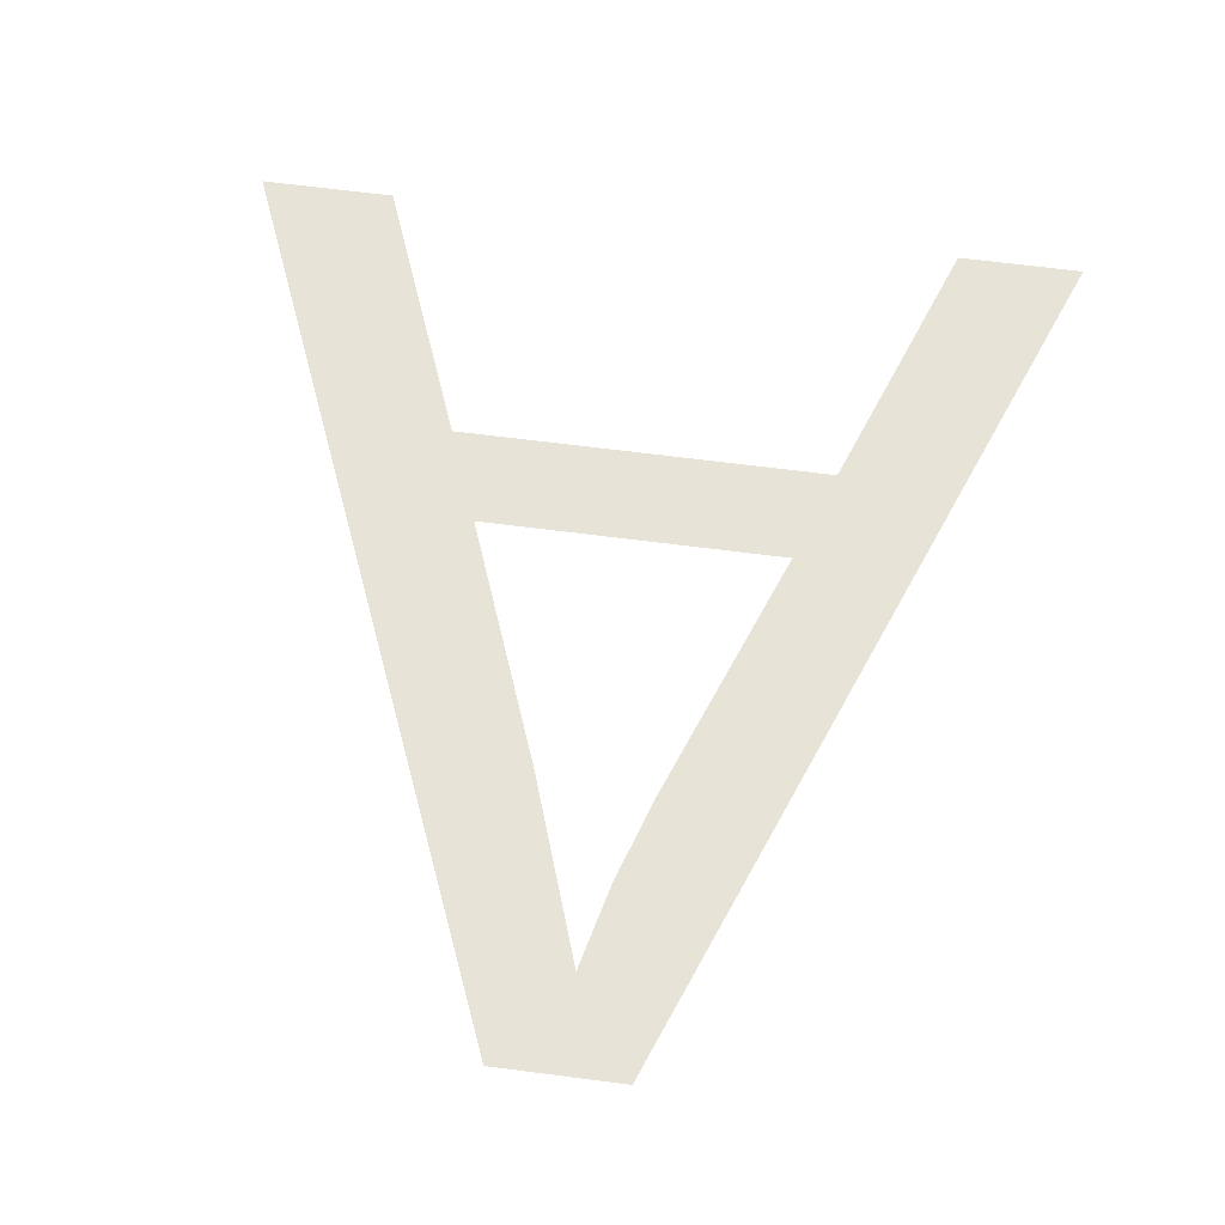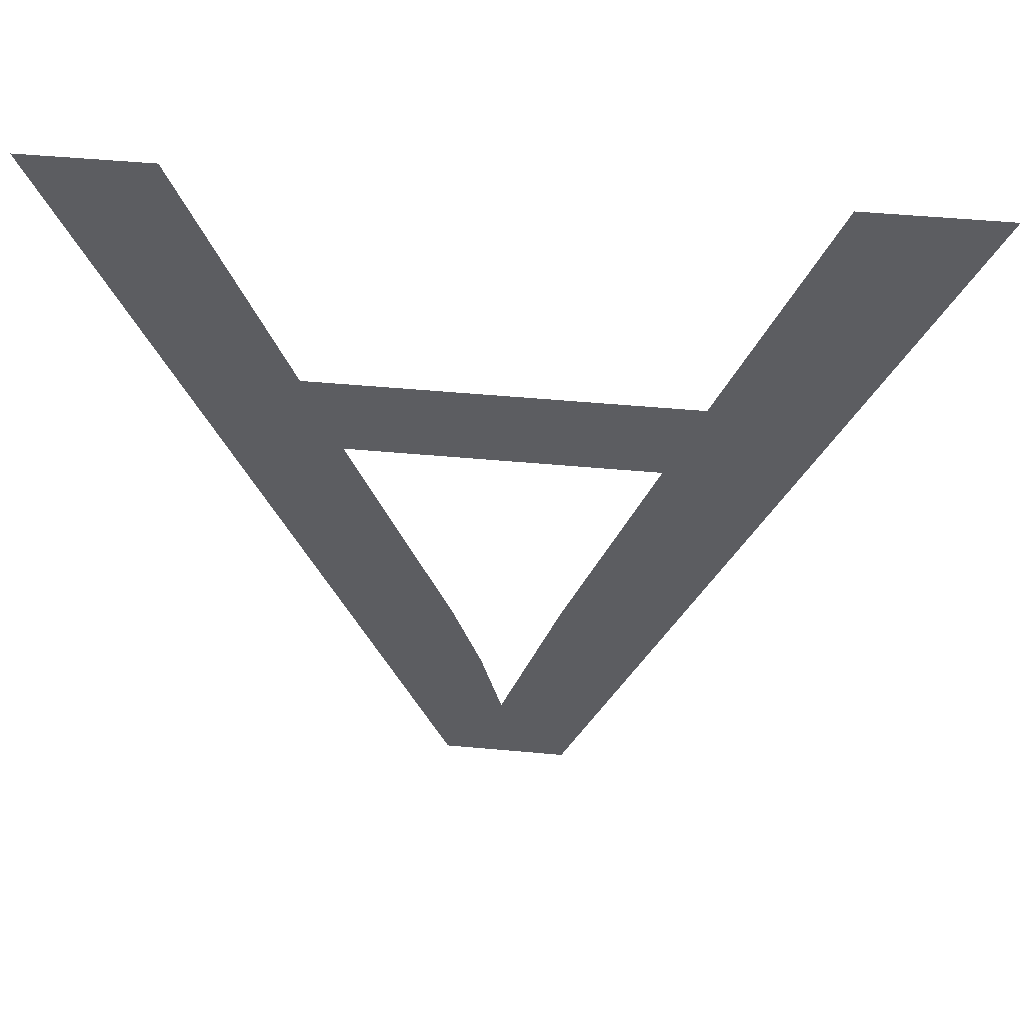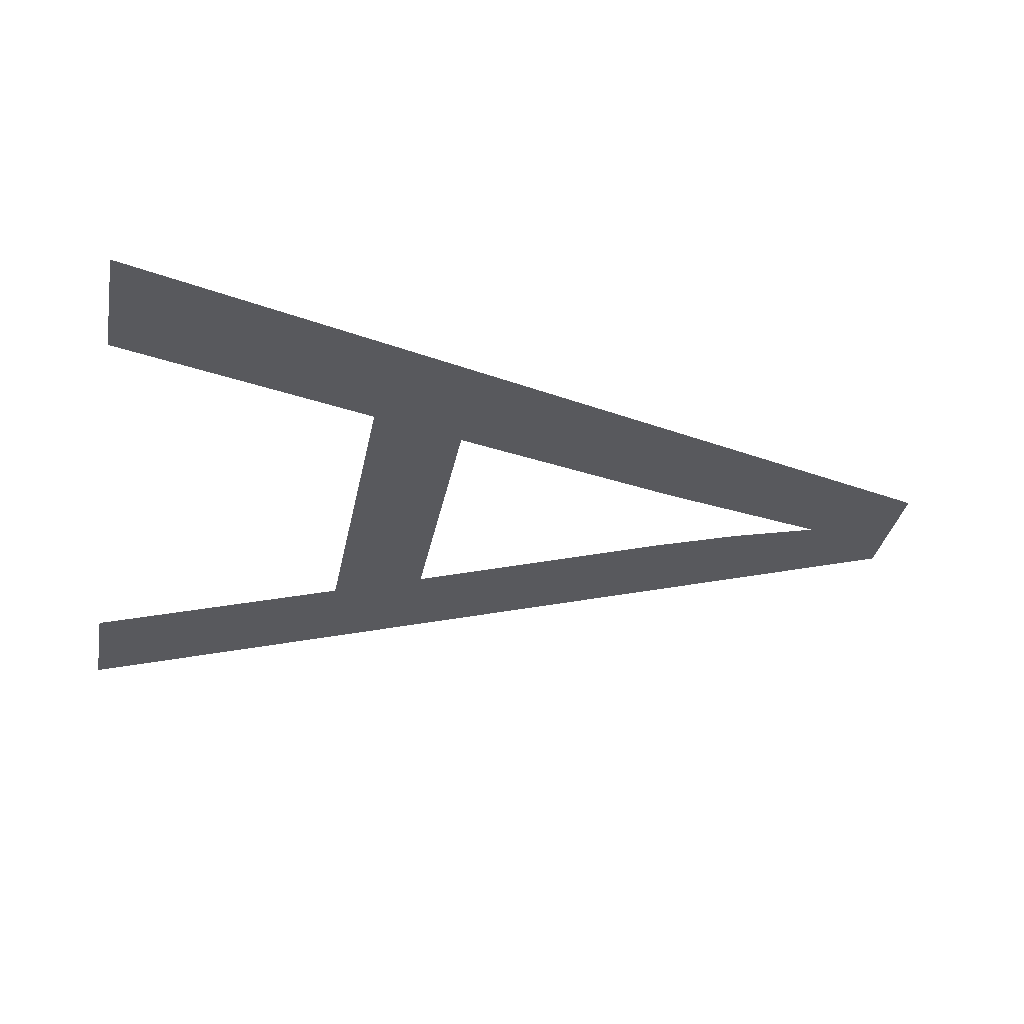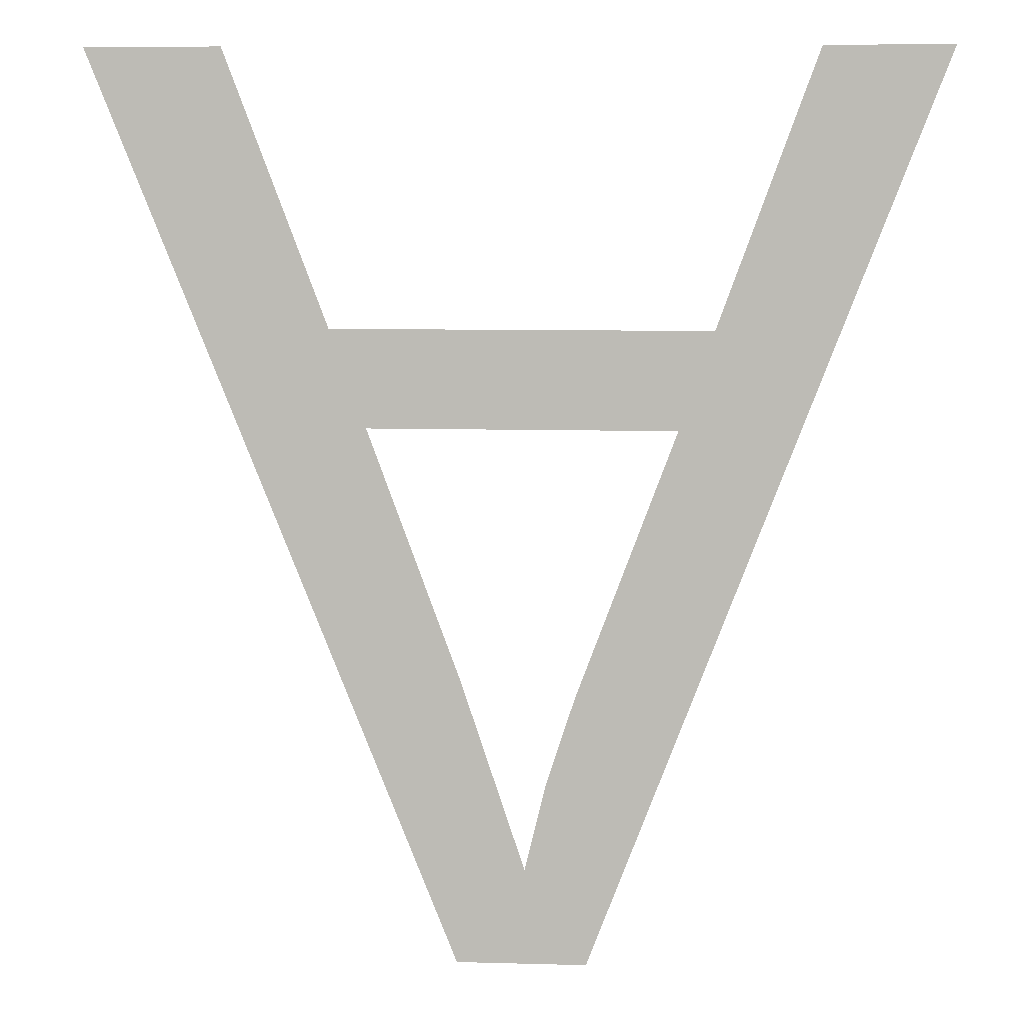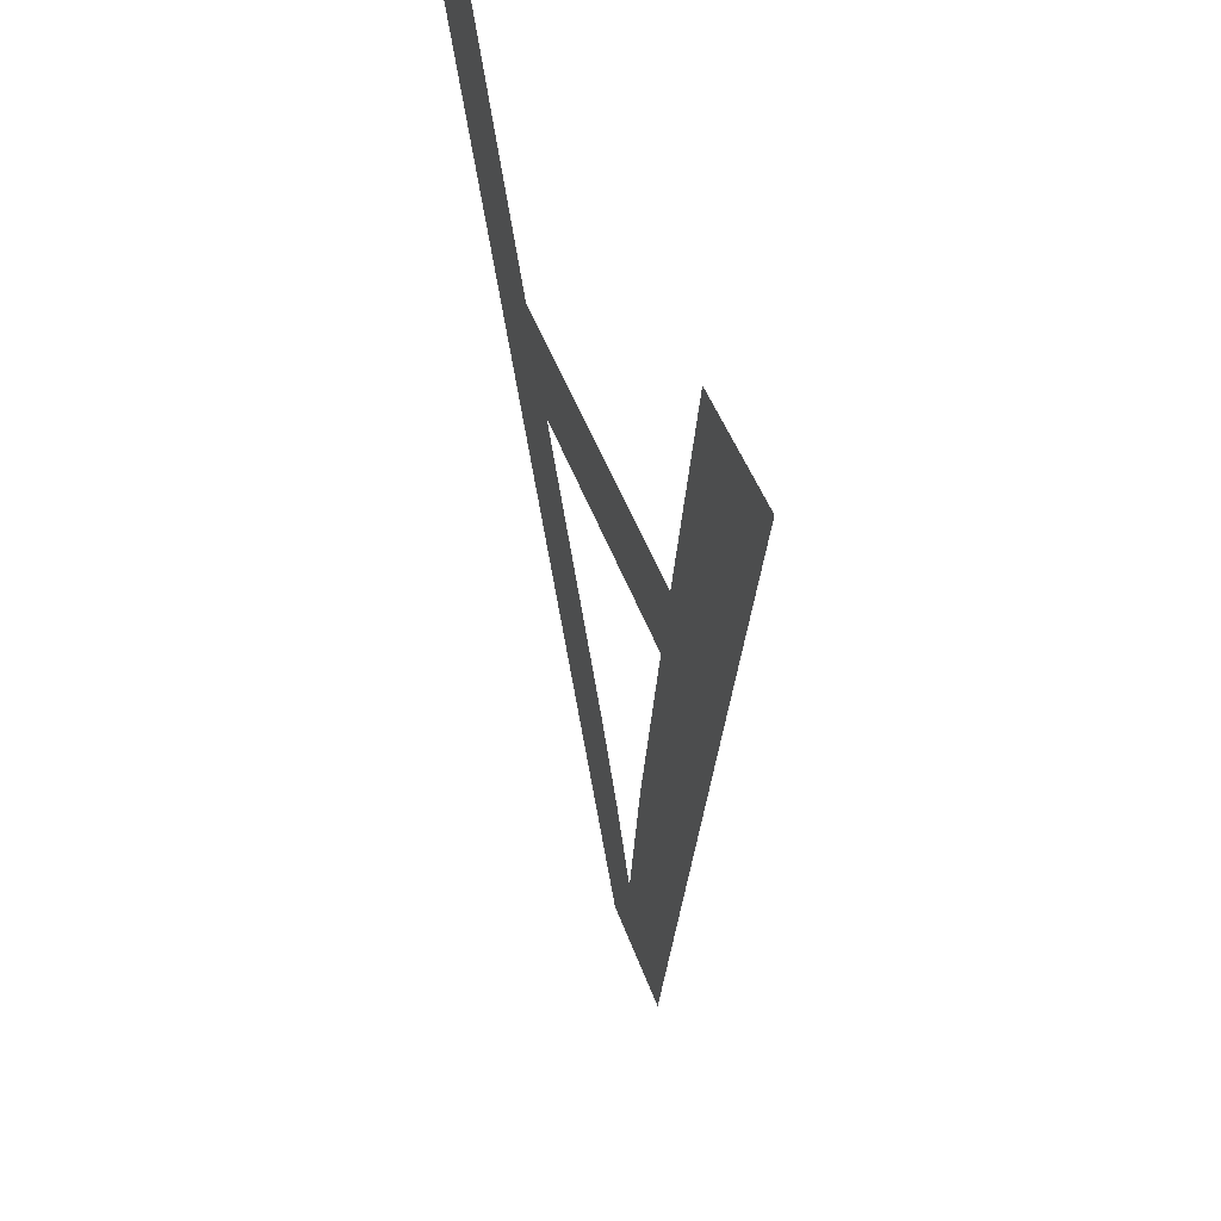
<metadata>
{"format":"obj","ext":"obj","renderer":"f3d","projection":"perspective","resolution":1024,"background":"white","views":[{"elev":65.6,"azim":-172.6,"up":"+Y"},{"elev":49.7,"azim":5.8,"up":"+Z"},{"elev":-31.1,"azim":79.8,"up":"+Y"},{"elev":8.6,"azim":-175.7,"up":"+Z"},{"elev":42.1,"azim":72.4,"up":"+Z"}]}
</metadata>
<code>
o mesh84/mesh84-geometry#mesh84-geometry
v -0.6838 0.0116 0.2151
v -0.6877 0.01167 0.214
v -0.6881 0.0116 0.2151
v -0.6842 0.01167 0.214
v -0.6867 0.01205 0.2079
v -0.681 0.0114 0.2183
v -0.6893 0.0114 0.2183
v -0.6866 0.01186 0.211
v -0.6853 0.01205 0.2079
v -0.6826 0.0114 0.2183
v -0.6907 0.0114 0.2183
v -0.686 0.01199 0.209
v -0.6853 0.01185 0.2112
v -0.6863 0.01192 0.21
f 1 2 3
f 2 1 4
f 3 2 1
f 4 1 2
f 5 3 2
f 2 3 5
f 6 4 1
f 1 4 6
f 5 7 3
f 3 7 5
f 5 2 8
f 8 2 5
f 9 4 6
f 6 4 9
f 6 1 10
f 10 1 6
f 7 5 11
f 11 5 7
f 5 8 12
f 12 8 5
f 9 13 4
f 4 13 9
f 12 8 14
f 14 8 12
f 5 12 9
f 9 12 5
f 9 12 13
f 13 12 9

</code>
